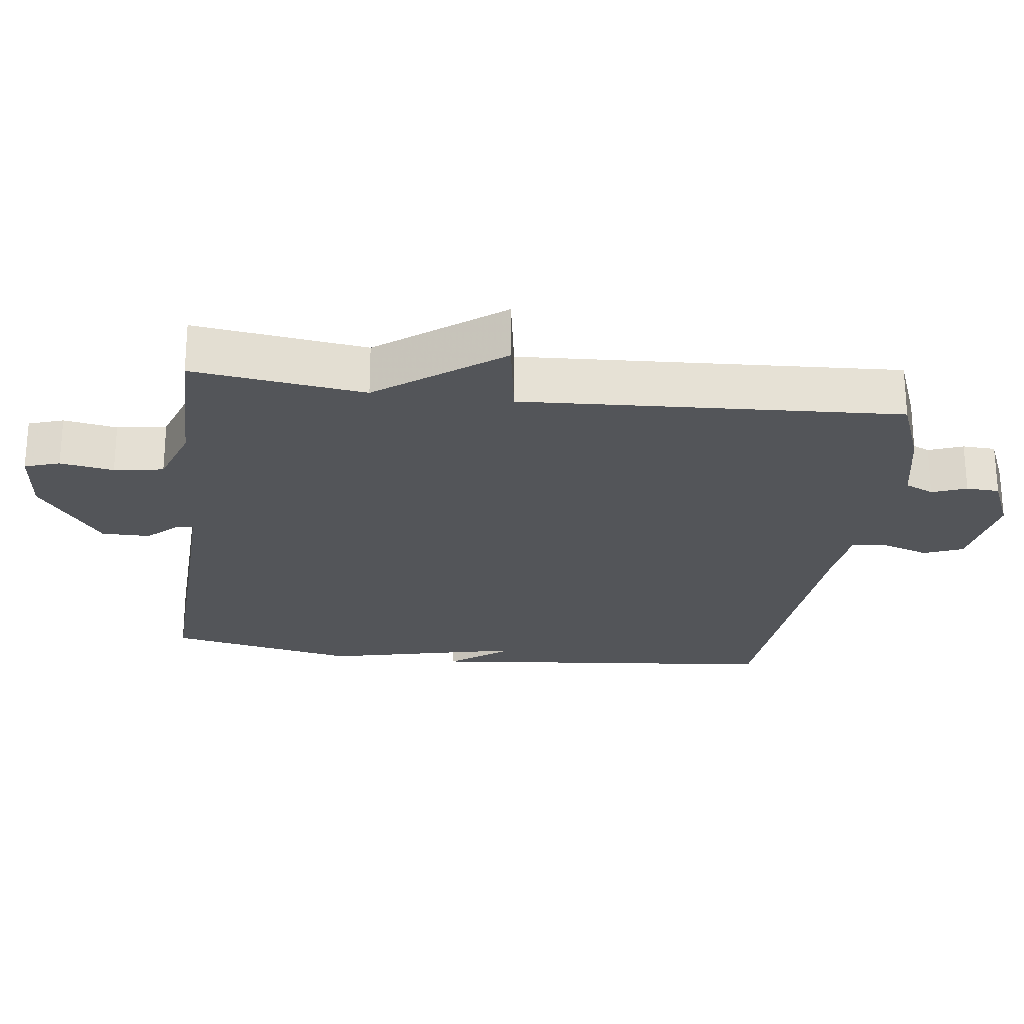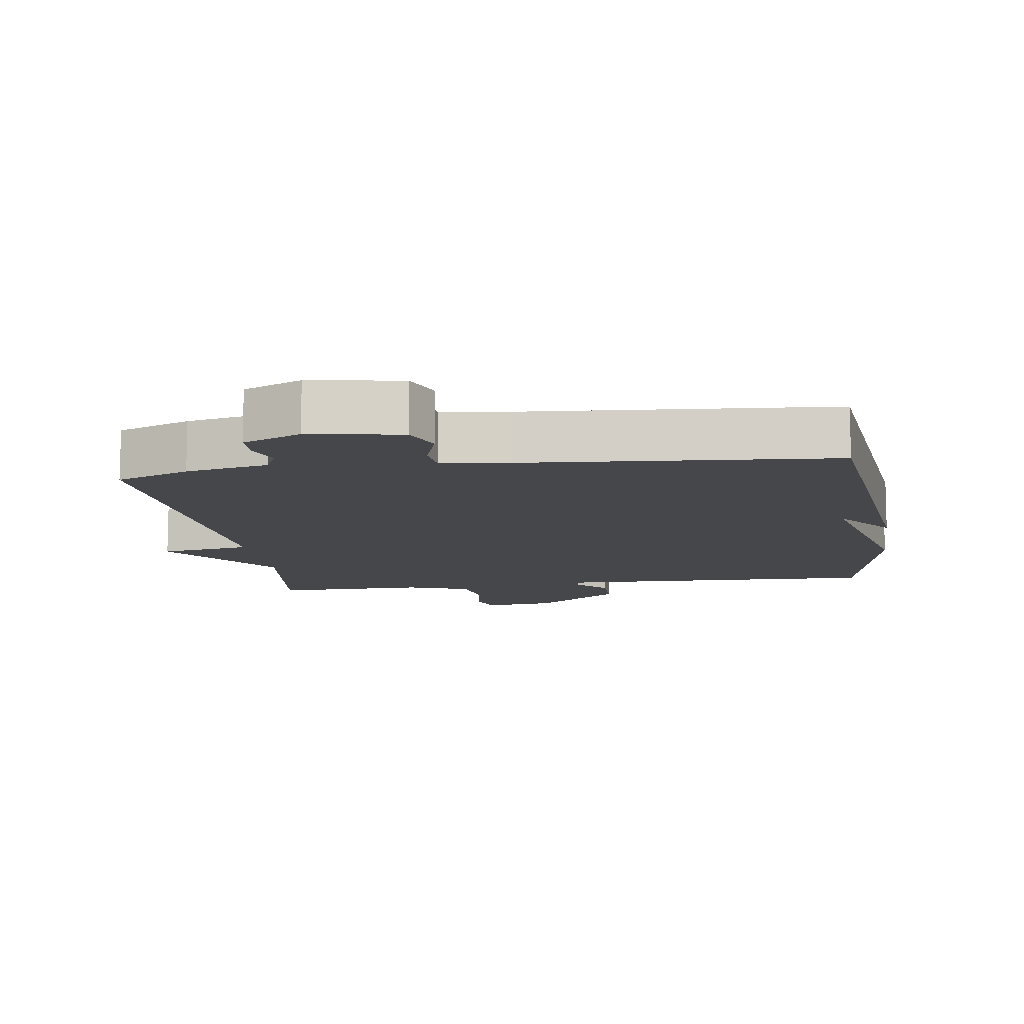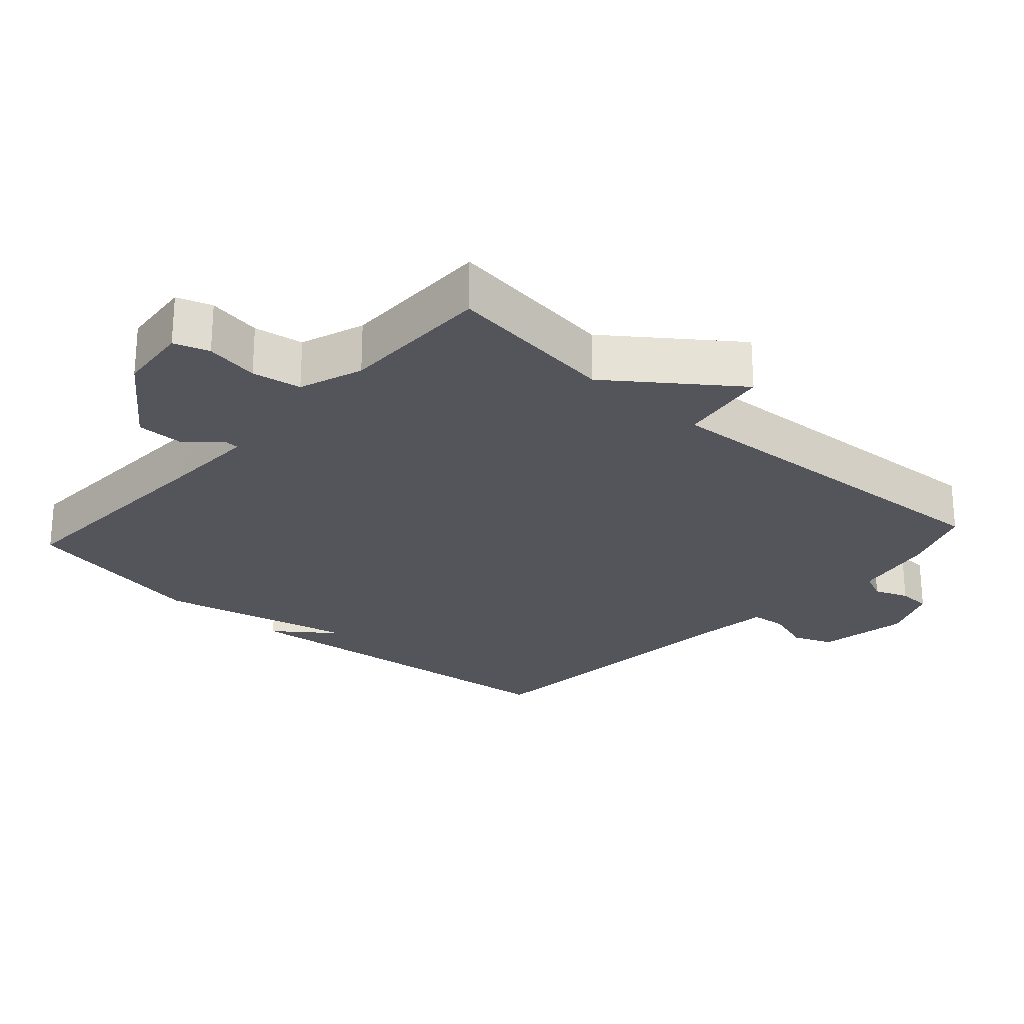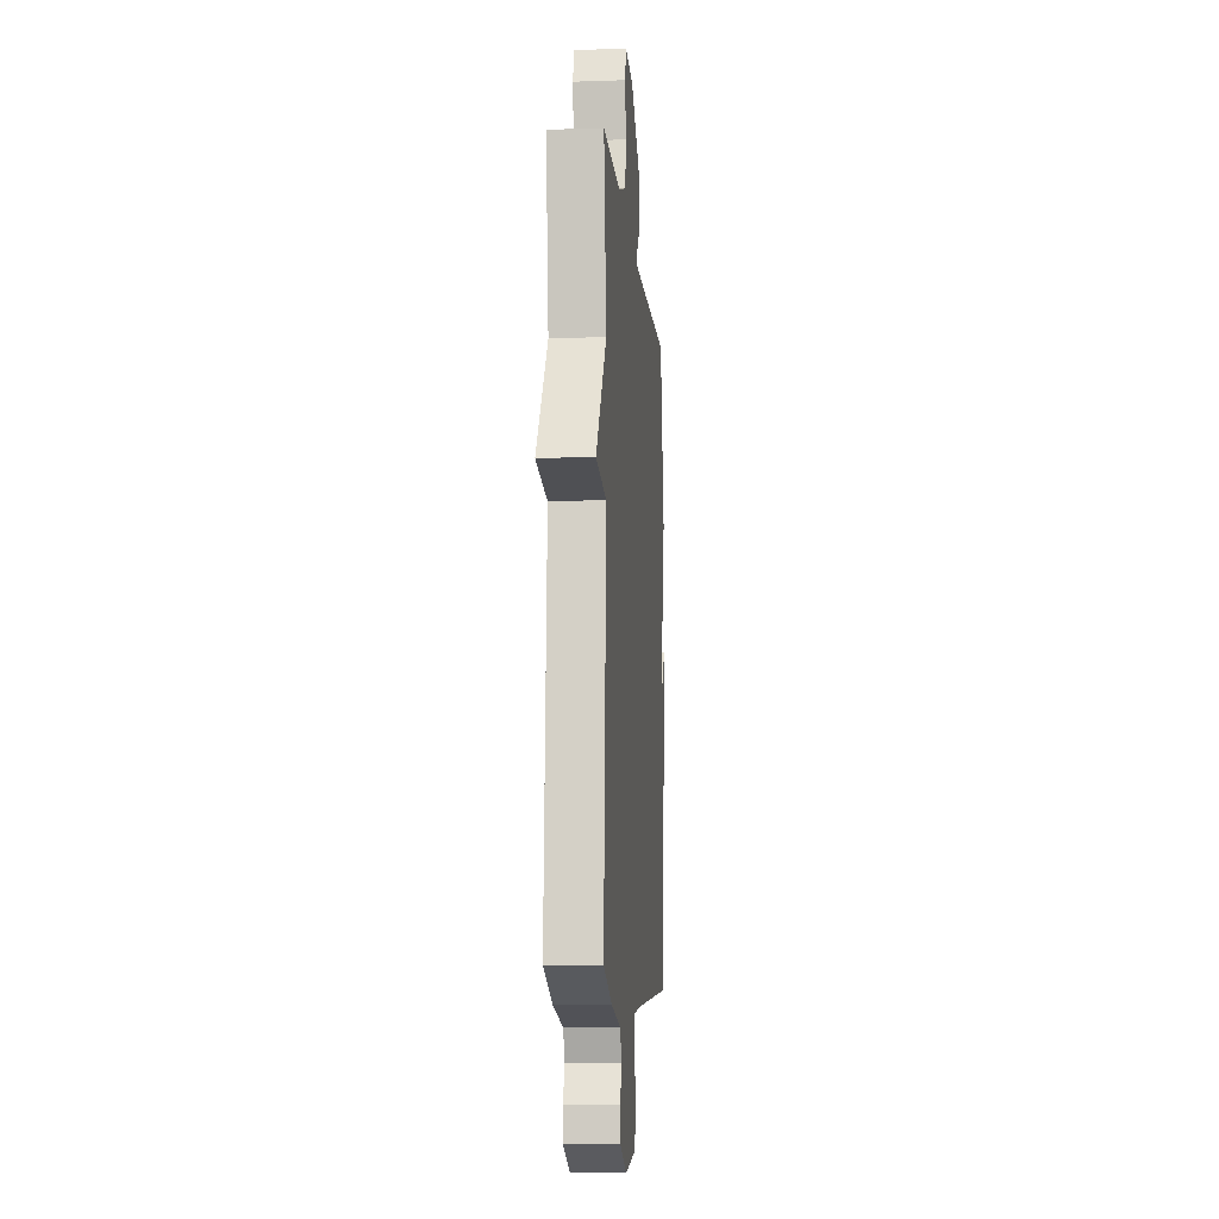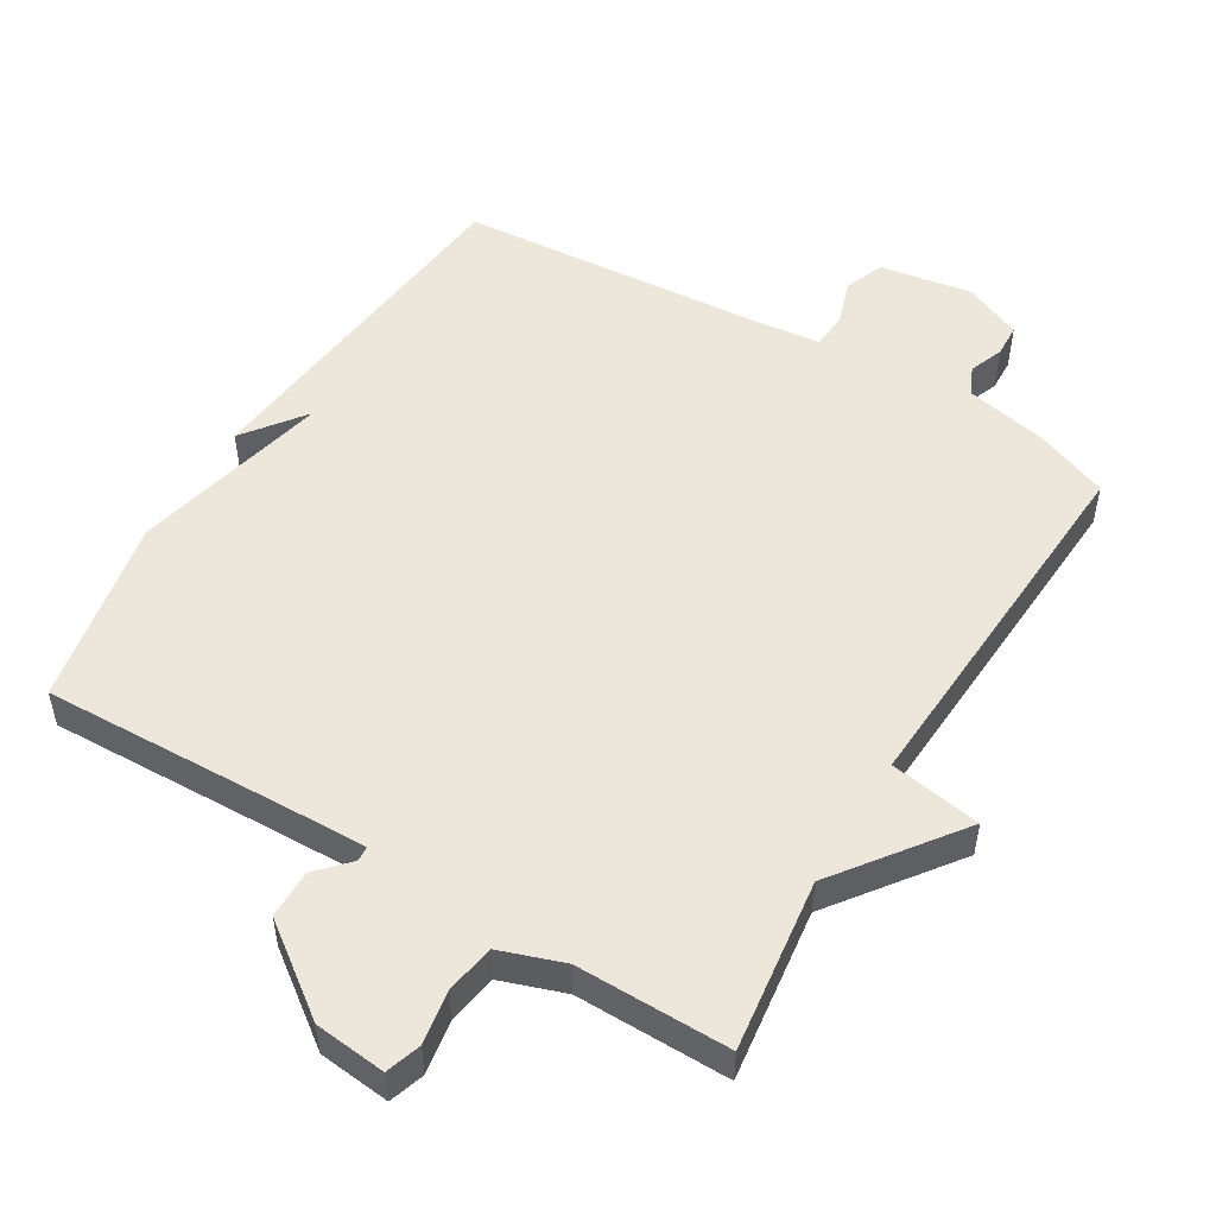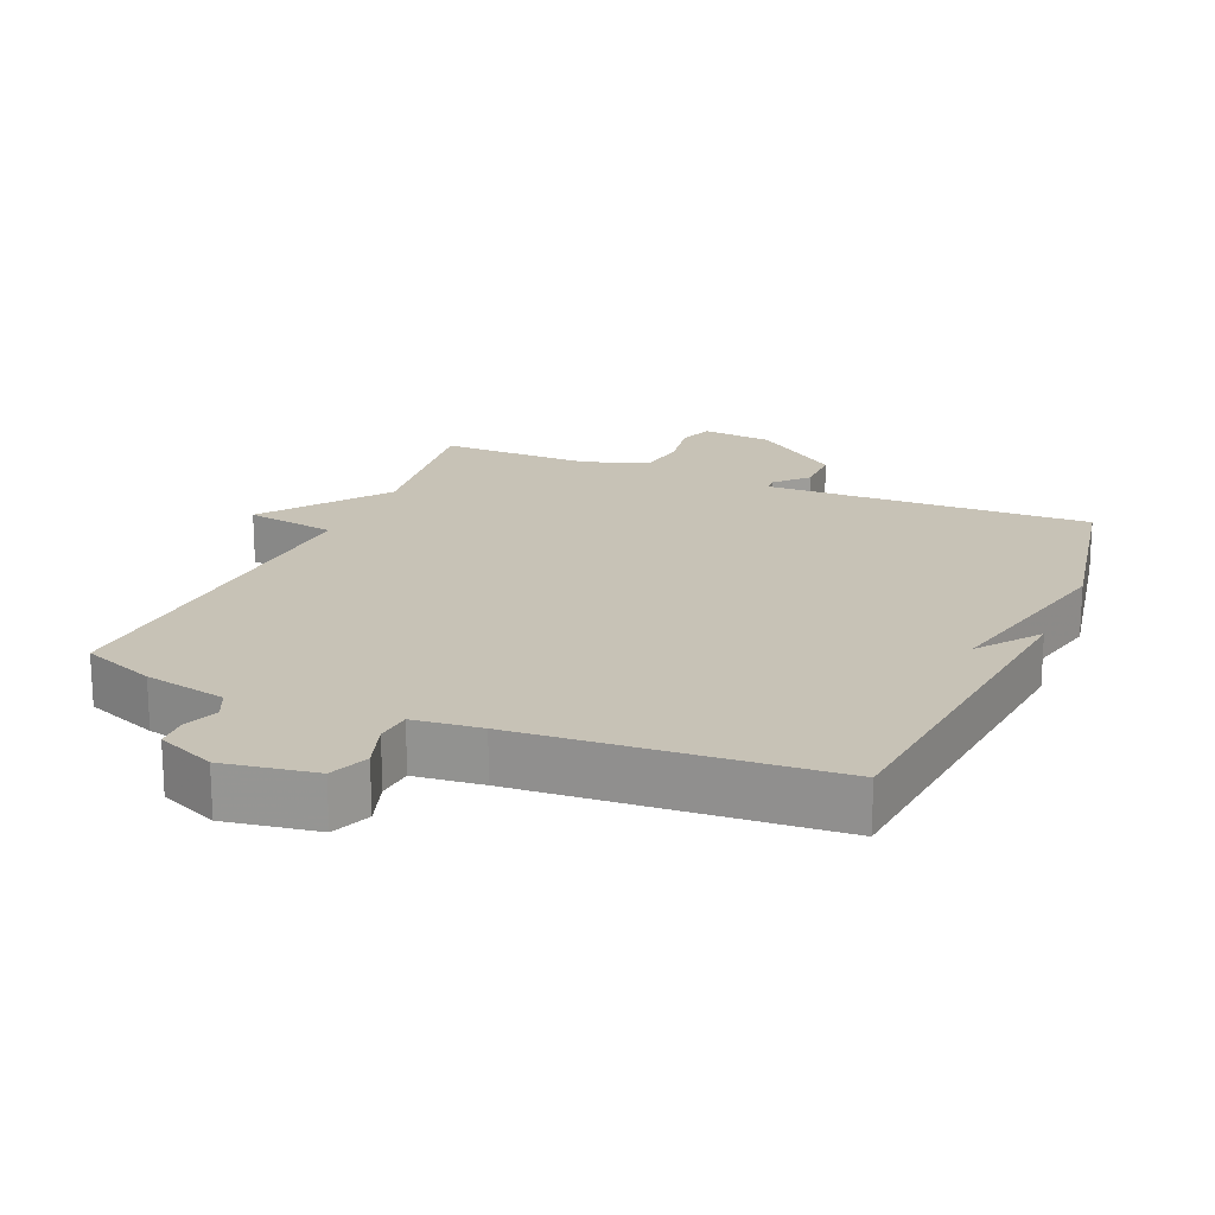
<metadata>
{"format":"obj","ext":"obj","renderer":"f3d","projection":"perspective","resolution":1024,"background":"white","views":[{"elev":-24.3,"azim":82.5,"up":"+Y"},{"elev":-10.8,"azim":-171.8,"up":"+Y"},{"elev":-25.0,"azim":47.8,"up":"+Y"},{"elev":-9.7,"azim":95.0,"up":"+Z"},{"elev":51.6,"azim":31.0,"up":"+Y"},{"elev":19.3,"azim":-157.0,"up":"+Y"}]}
</metadata>
<code>
v 0.5 0.07 -0.5
v 0.393 0.07 -0.542
v 0.273 0.07 -0.567
v 0.254 0.07 -0.609
v 0.273 0.07 -0.659
v 0.271 0.07 -0.707
v 0.186 0.07 -0.744
v 0.052 0.07 -0.722
v 0.029 0.07 -0.665
v 0.051 0.07 -0.597
v 0.046 0.07 -0.545
v -0.053 0.07 -0.534
v -0.5 0.07 -0.5
v -0.554 0.07 0.023
v -0.487 0.07 -0.066
v -0.554 0.07 0.223
v -0.5 0.07 0.5
v -0.152 0.07 0.489
v -0.022 0.07 0.486
v -0.021 0.07 0.508
v -0.064 0.07 0.554
v -0.064 0.07 0.625
v 0.064 0.07 0.72
v 0.168 0.07 0.731
v 0.185 0.07 0.68
v 0.172 0.07 0.602
v 0.184 0.07 0.53
v 0.277 0.07 0.498
v 0.5 0.07 0.5
v 0.468 0.07 0.249
v 0.601 0.07 0.071
v 0.468 0.07 0.049
v 0.5 0 -0.5
v 0.393 0 -0.542
v 0.273 0 -0.567
v 0.254 0 -0.609
v 0.273 0 -0.659
v 0.271 0 -0.707
v 0.186 0 -0.744
v 0.052 0 -0.722
v 0.029 0 -0.665
v 0.051 0 -0.597
v 0.046 0 -0.545
v -0.053 0 -0.534
v -0.5 0 -0.5
v -0.554 0 0.023
v -0.487 0 -0.066
v -0.554 0 0.223
v -0.5 0 0.5
v -0.152 0 0.489
v -0.022 0 0.486
v -0.021 0 0.508
v -0.064 0 0.554
v -0.064 0 0.625
v 0.064 0 0.72
v 0.168 0 0.731
v 0.185 0 0.68
v 0.172 0 0.602
v 0.184 0 0.53
v 0.277 0 0.498
v 0.5 0 0.5
v 0.468 0 0.249
v 0.601 0 0.071
v 0.468 0 0.049
f 30 31 32
f 28 29 30
f 27 28 30 32
f 24 25 26
f 23 24 26
f 22 23 26
f 21 22 26
f 20 21 26
f 19 20 26 27
f 15 16 17 18
f 15 18 19
f 13 14 15
f 32 1 2
f 27 32 2
f 19 27 2
f 15 19 2
f 13 15 2
f 12 13 2
f 8 9 10
f 7 8 10
f 6 7 10
f 5 6 10
f 4 5 10
f 3 4 10 11
f 2 3 11 12
f 64 63 62
f 62 61 60
f 64 62 60 59
f 58 57 56
f 58 56 55
f 58 55 54
f 58 54 53
f 58 53 52
f 59 58 52 51
f 50 49 48 47
f 51 50 47
f 47 46 45
f 34 33 64
f 34 64 59
f 34 59 51
f 34 51 47
f 34 47 45
f 34 45 44
f 42 41 40
f 42 40 39
f 42 39 38
f 42 38 37
f 42 37 36
f 43 42 36 35
f 44 43 35 34
f 1 33 34 2
f 2 34 35 3
f 3 35 36 4
f 4 36 37 5
f 5 37 38 6
f 6 38 39 7
f 7 39 40 8
f 8 40 41 9
f 9 41 42 10
f 10 42 43 11
f 11 43 44 12
f 12 44 45 13
f 13 45 46 14
f 14 46 47 15
f 15 47 48 16
f 16 48 49 17
f 17 49 50 18
f 18 50 51 19
f 19 51 52 20
f 20 52 53 21
f 21 53 54 22
f 22 54 55 23
f 23 55 56 24
f 24 56 57 25
f 25 57 58 26
f 26 58 59 27
f 27 59 60 28
f 28 60 61 29
f 29 61 62 30
f 30 62 63 31
f 31 63 64 32
f 32 64 33 1

</code>
